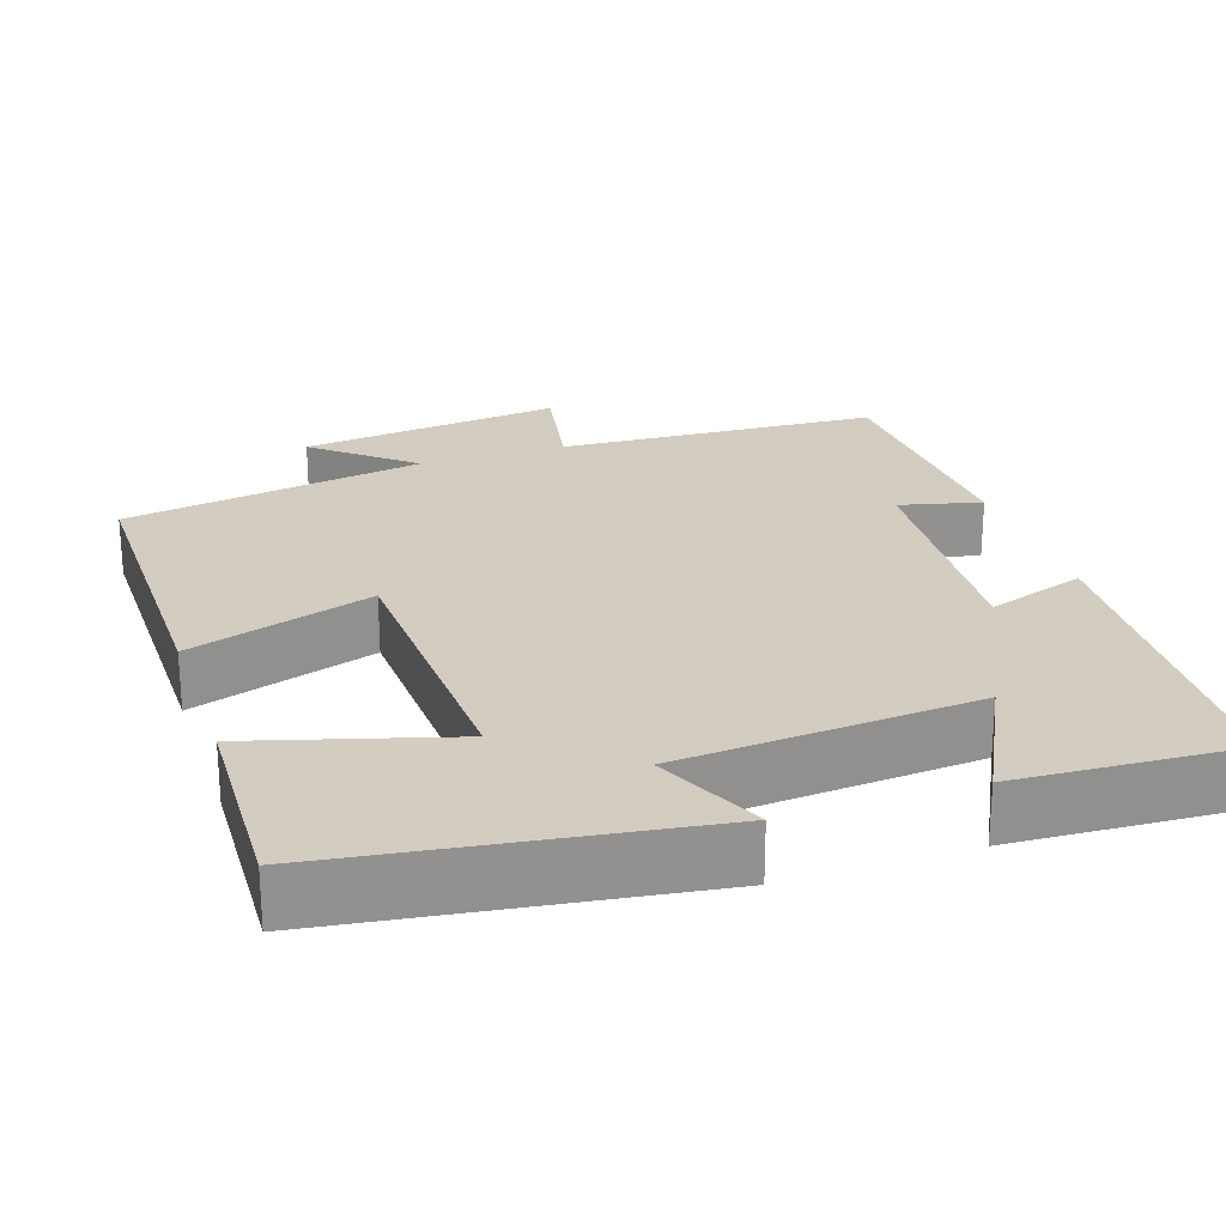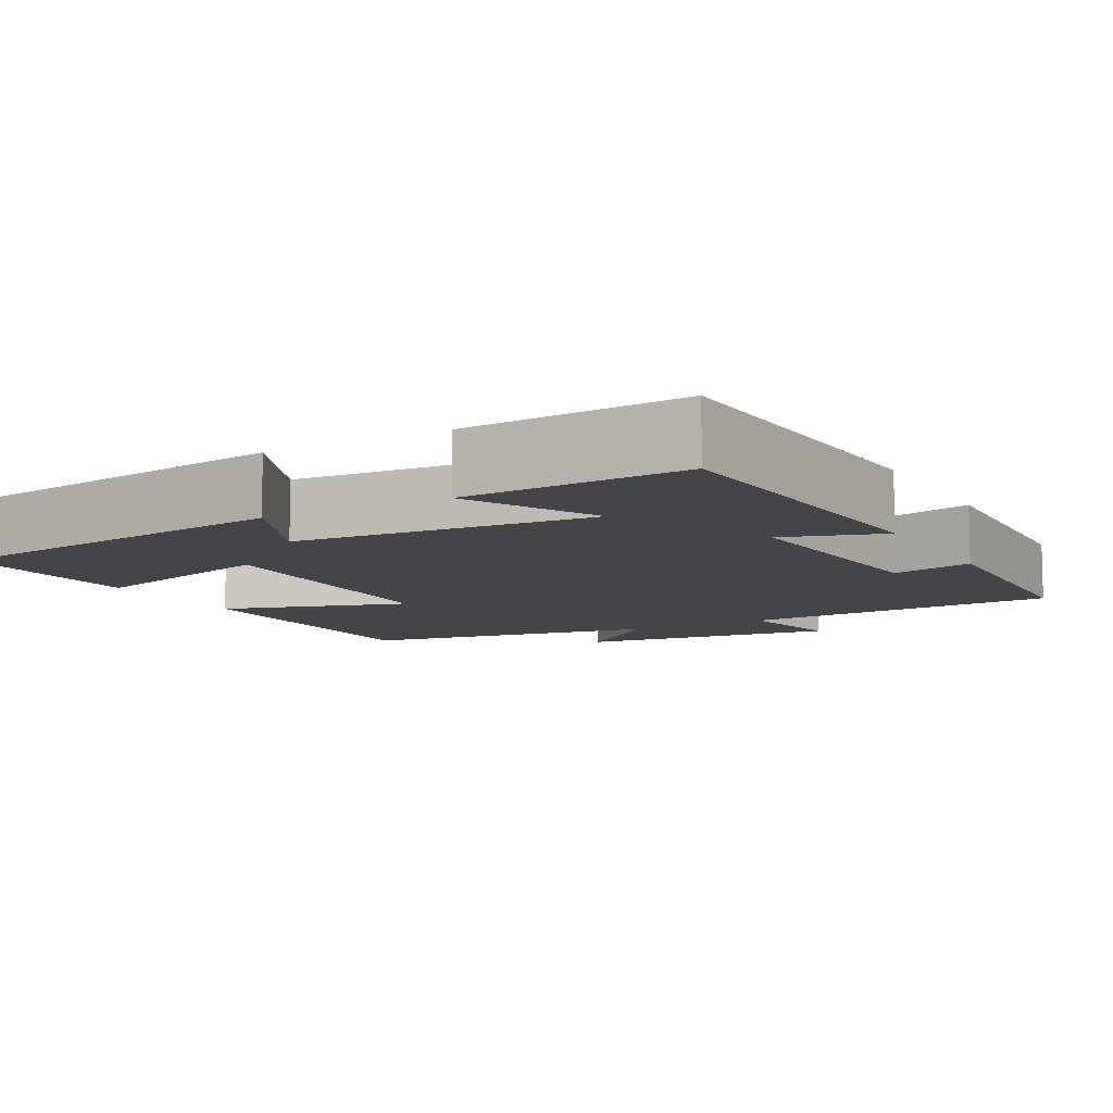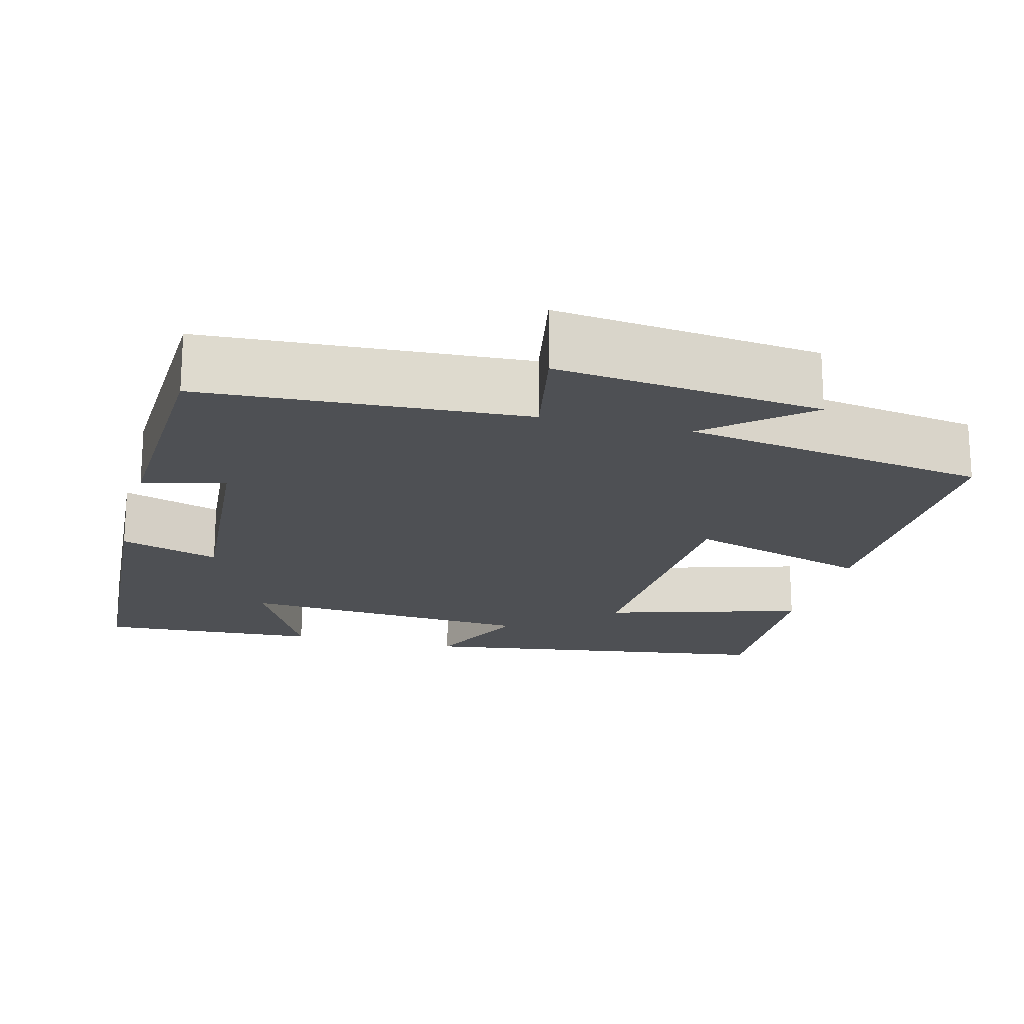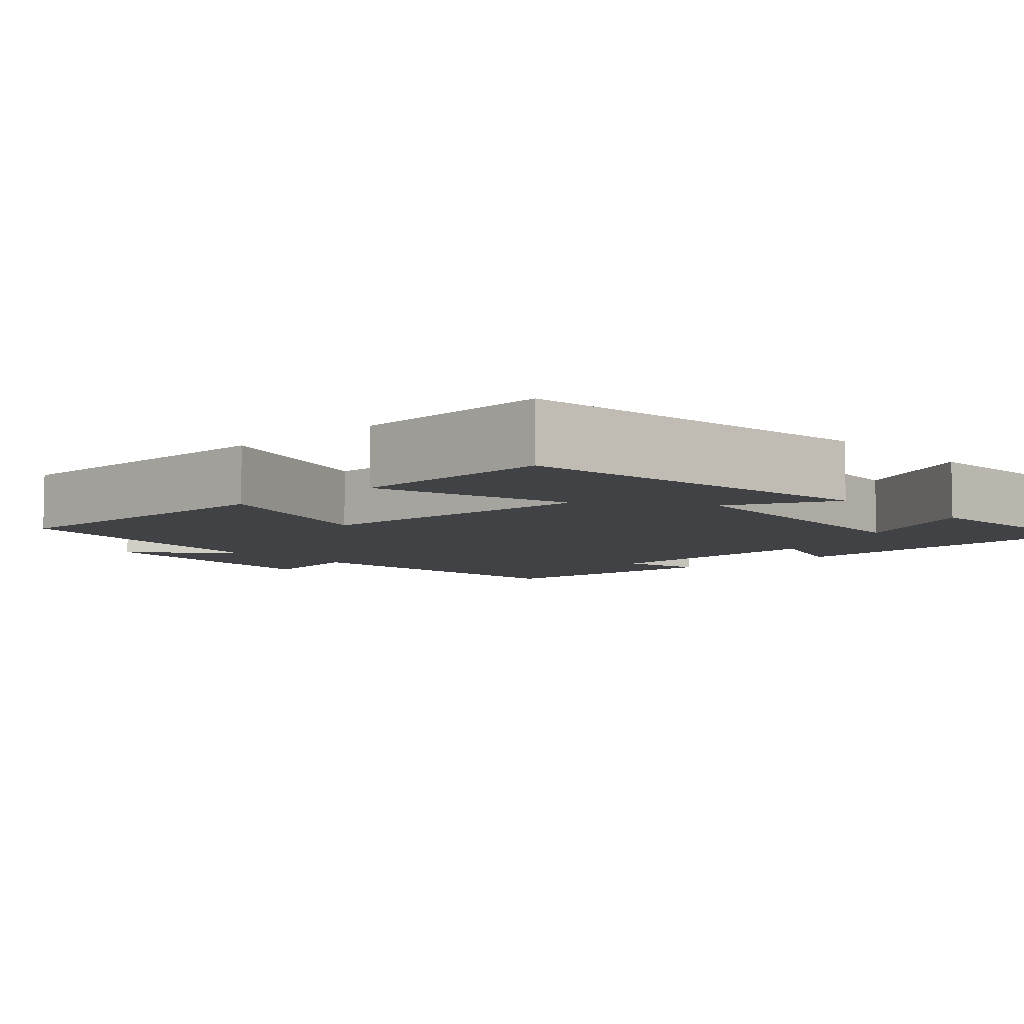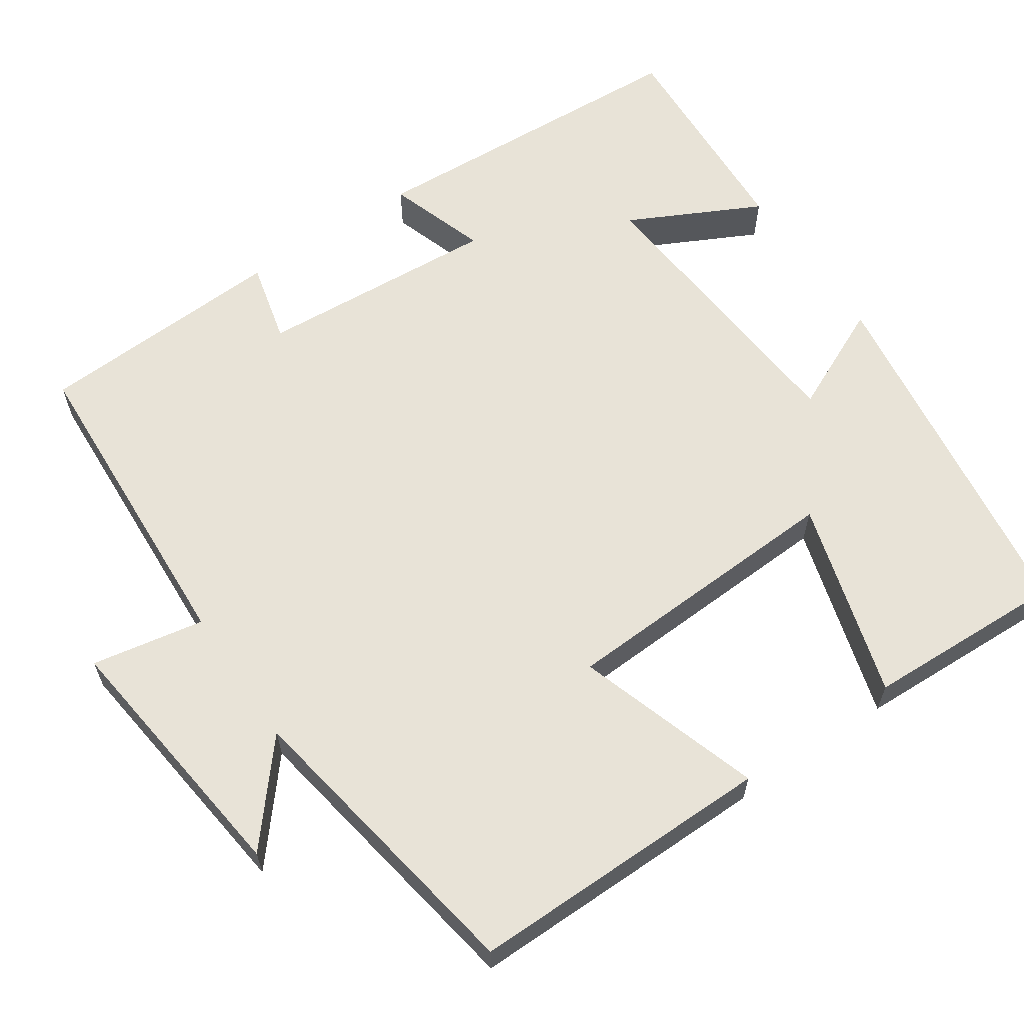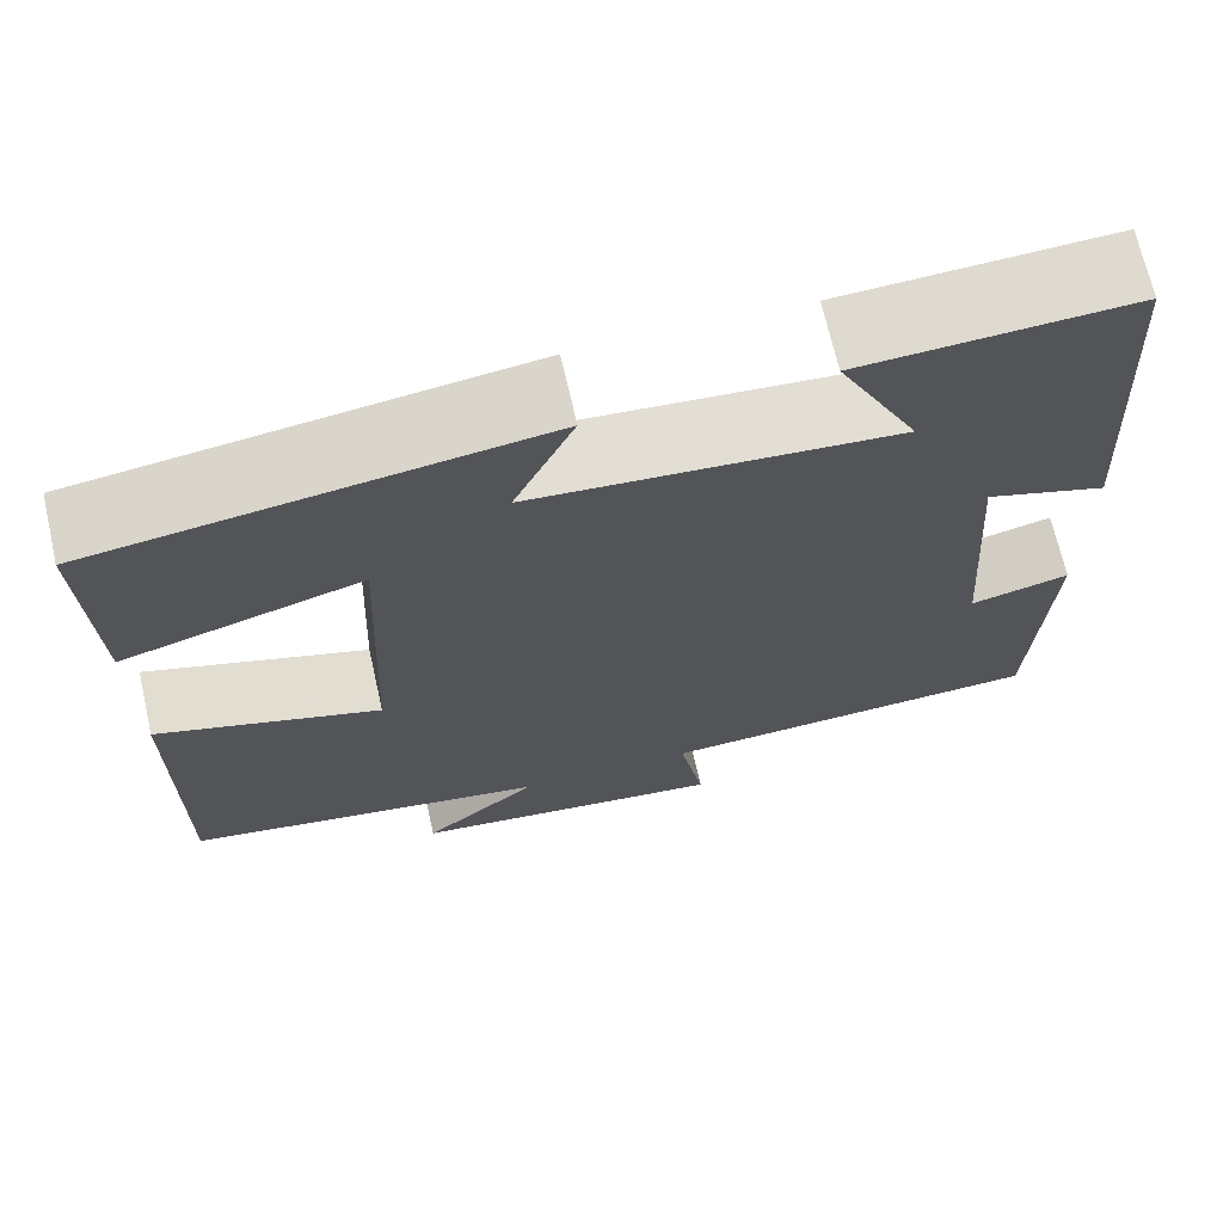
<metadata>
{"format":"obj","ext":"obj","renderer":"f3d","projection":"perspective","resolution":1024,"background":"white","views":[{"elev":24.3,"azim":-18.5,"up":"+Y"},{"elev":-9.1,"azim":29.2,"up":"+Y"},{"elev":-18.9,"azim":165.7,"up":"+Y"},{"elev":-6.7,"azim":-47.3,"up":"+Y"},{"elev":62.1,"azim":-124.3,"up":"+Y"},{"elev":69.2,"azim":-12.8,"up":"+Z"}]}
</metadata>
<code>
v 0.475 0.07 0.515
v 0.5 0.07 0.085
v 0.373 0.07 0.127
v 0.395 0.07 -0.183
v 0.5 0.07 -0.157
v 0.485 0.07 -0.478
v 0.074 0.07 -0.5
v 0.101 0.07 -0.644
v -0.237 0.07 -0.604
v -0.114 0.07 -0.5
v -0.502 0.07 -0.435
v -0.5 0.07 -0.043
v -0.263 0.07 -0.119
v -0.247 0.07 0.251
v -0.5 0.07 0.177
v -0.51 0.07 0.434
v -0.043 0.07 0.5
v -0.106 0.07 0.362
v 0.276 0.07 0.332
v 0.191 0.07 0.5
v 0.475 0 0.515
v 0.5 0 0.085
v 0.373 0 0.127
v 0.395 0 -0.183
v 0.5 0 -0.157
v 0.485 0 -0.478
v 0.074 0 -0.5
v 0.101 0 -0.644
v -0.237 0 -0.604
v -0.114 0 -0.5
v -0.502 0 -0.435
v -0.5 0 -0.043
v -0.263 0 -0.119
v -0.247 0 0.251
v -0.5 0 0.177
v -0.51 0 0.434
v -0.043 0 0.5
v -0.106 0 0.362
v 0.276 0 0.332
v 0.191 0 0.5
f 19 20 1 2
f 18 19 2 3
f 16 17 18
f 15 16 18
f 14 15 18
f 18 3 4
f 14 18 4
f 13 14 4
f 10 11 12 13
f 10 13 4
f 7 8 9 10
f 6 7 10
f 5 6 10
f 4 5 10
f 22 21 40 39
f 23 22 39 38
f 38 37 36
f 38 36 35
f 38 35 34
f 24 23 38
f 24 38 34
f 24 34 33
f 33 32 31 30
f 24 33 30
f 30 29 28 27
f 30 27 26
f 30 26 25
f 30 25 24
f 1 21 22 2
f 2 22 23 3
f 3 23 24 4
f 4 24 25 5
f 5 25 26 6
f 6 26 27 7
f 7 27 28 8
f 8 28 29 9
f 9 29 30 10
f 10 30 31 11
f 11 31 32 12
f 12 32 33 13
f 13 33 34 14
f 14 34 35 15
f 15 35 36 16
f 16 36 37 17
f 17 37 38 18
f 18 38 39 19
f 19 39 40 20
f 20 40 21 1

</code>
